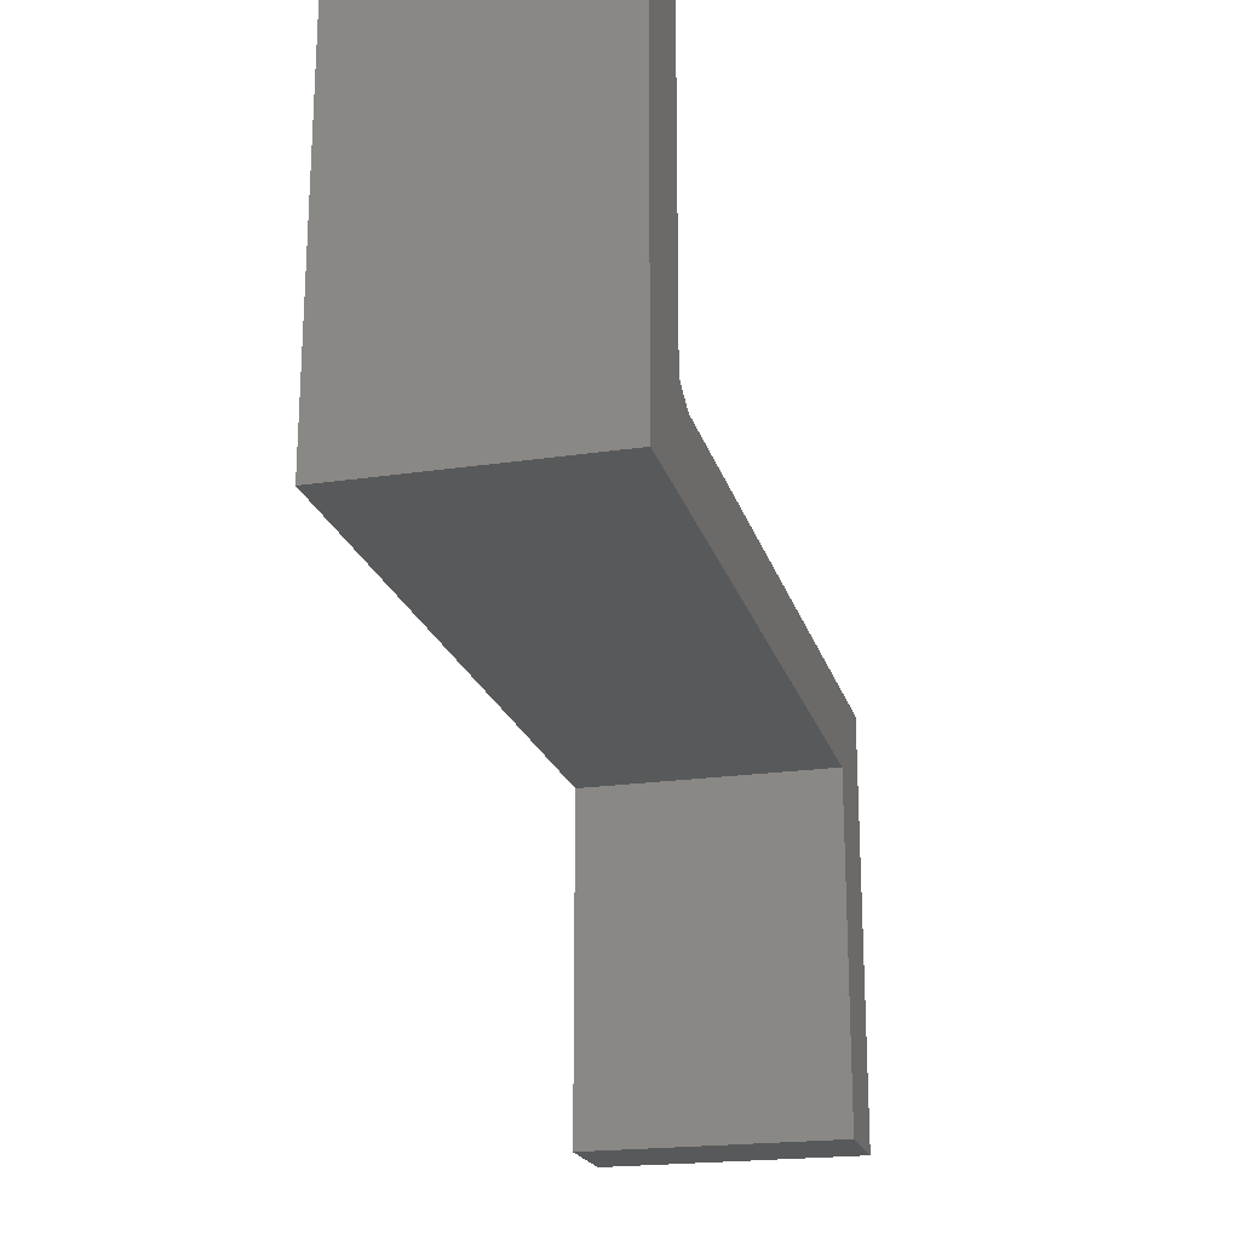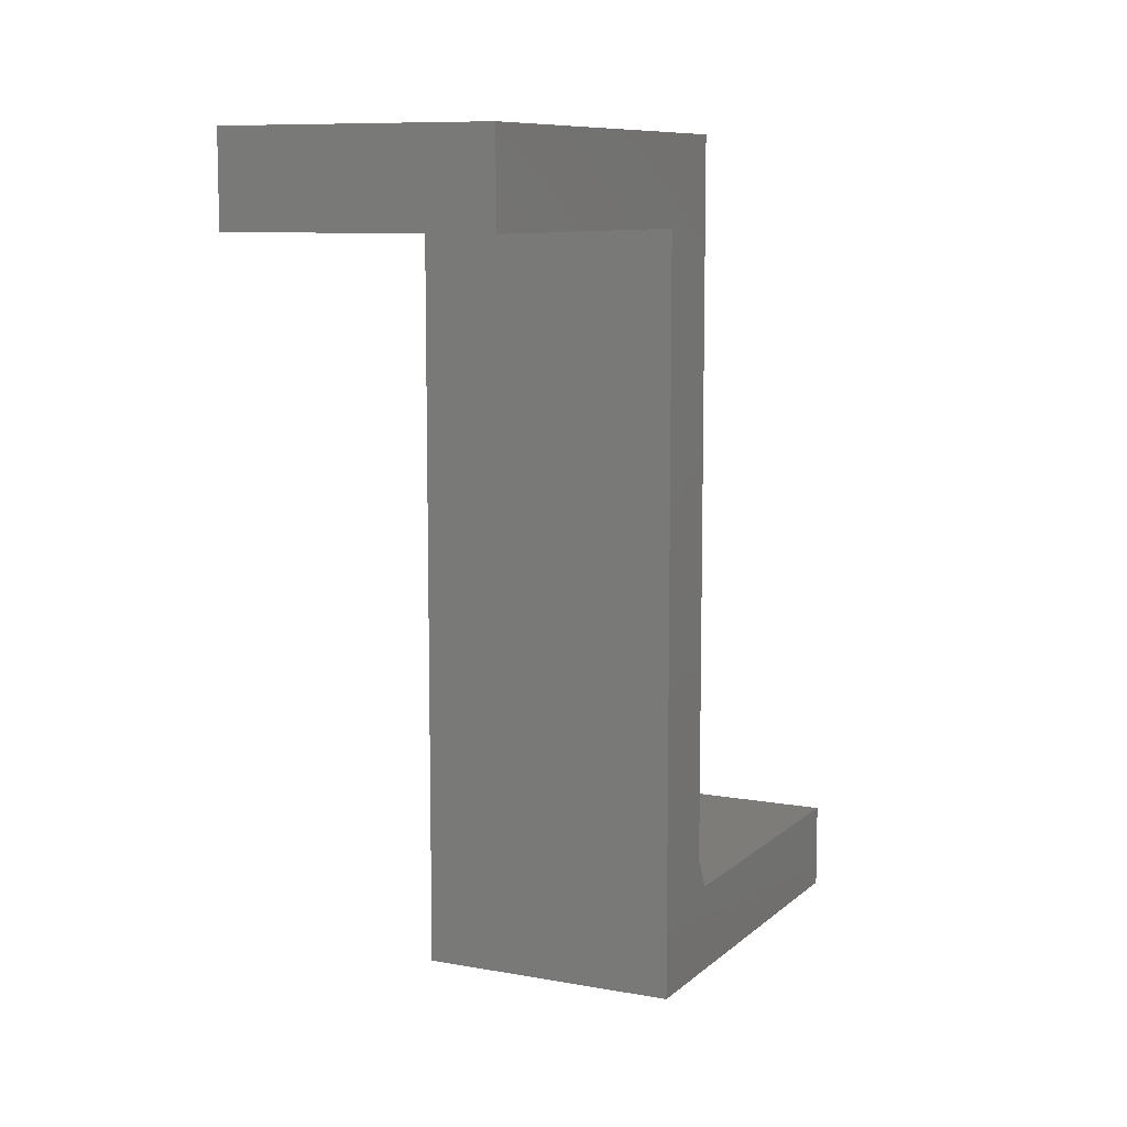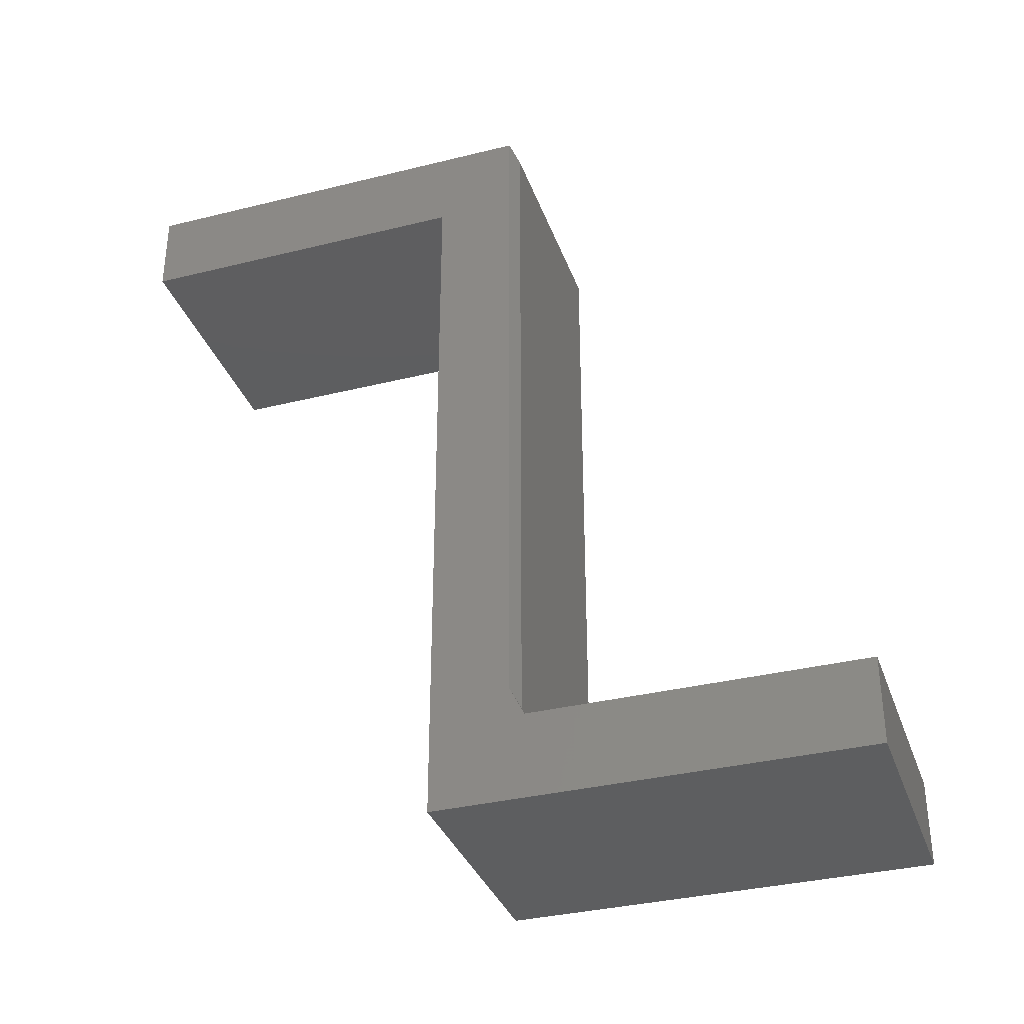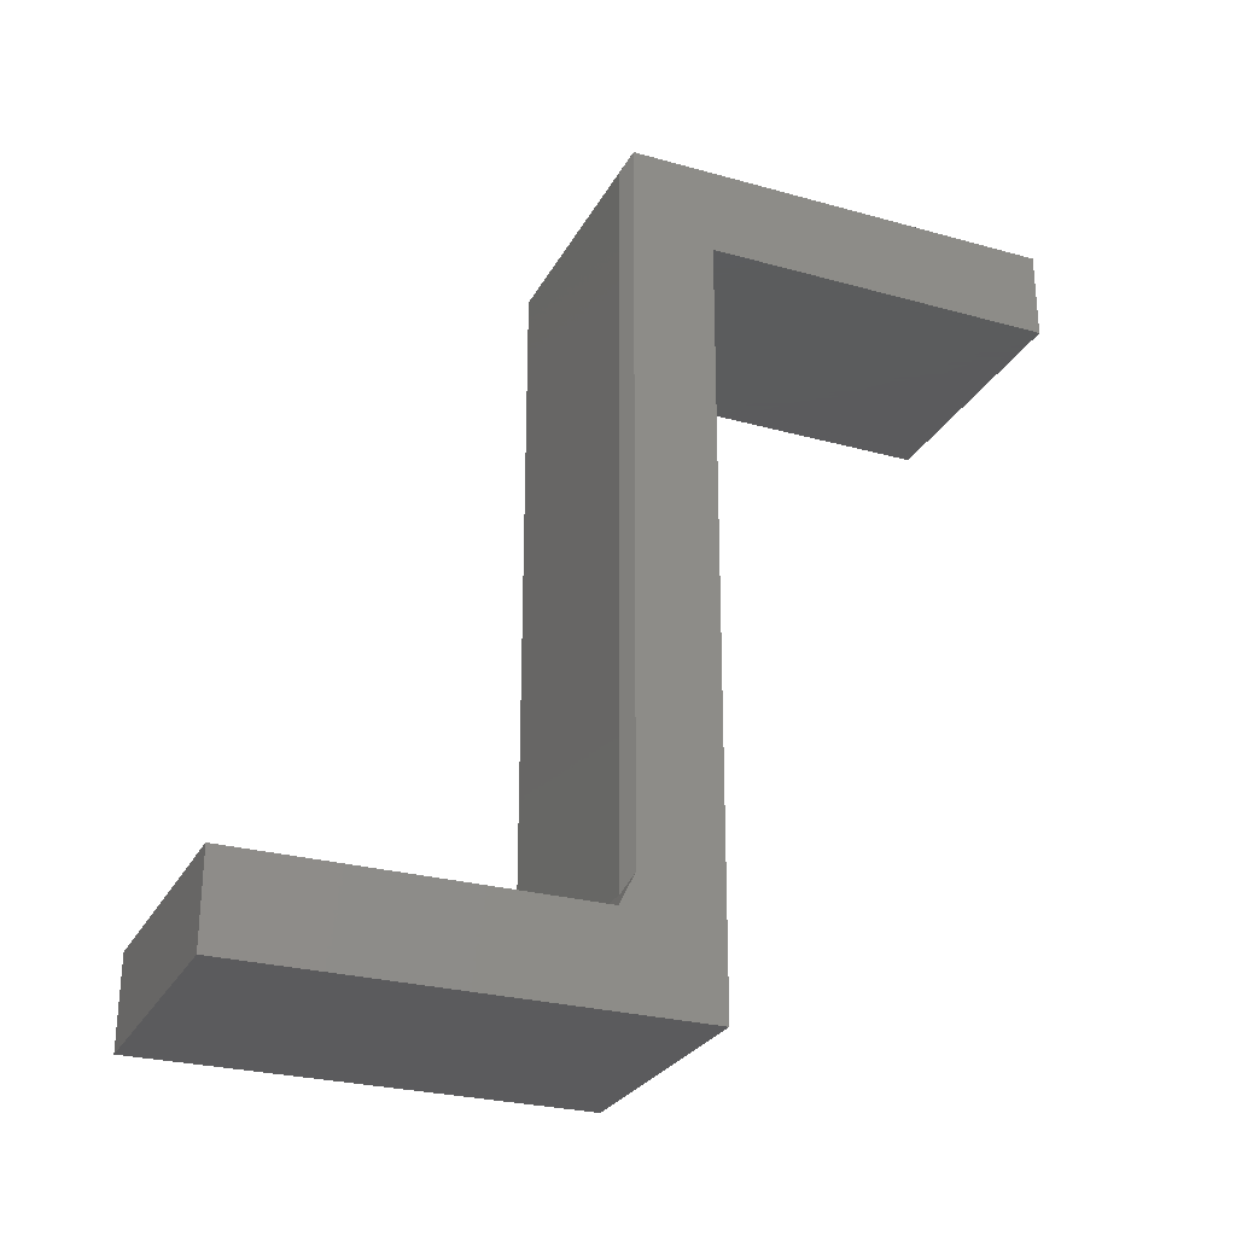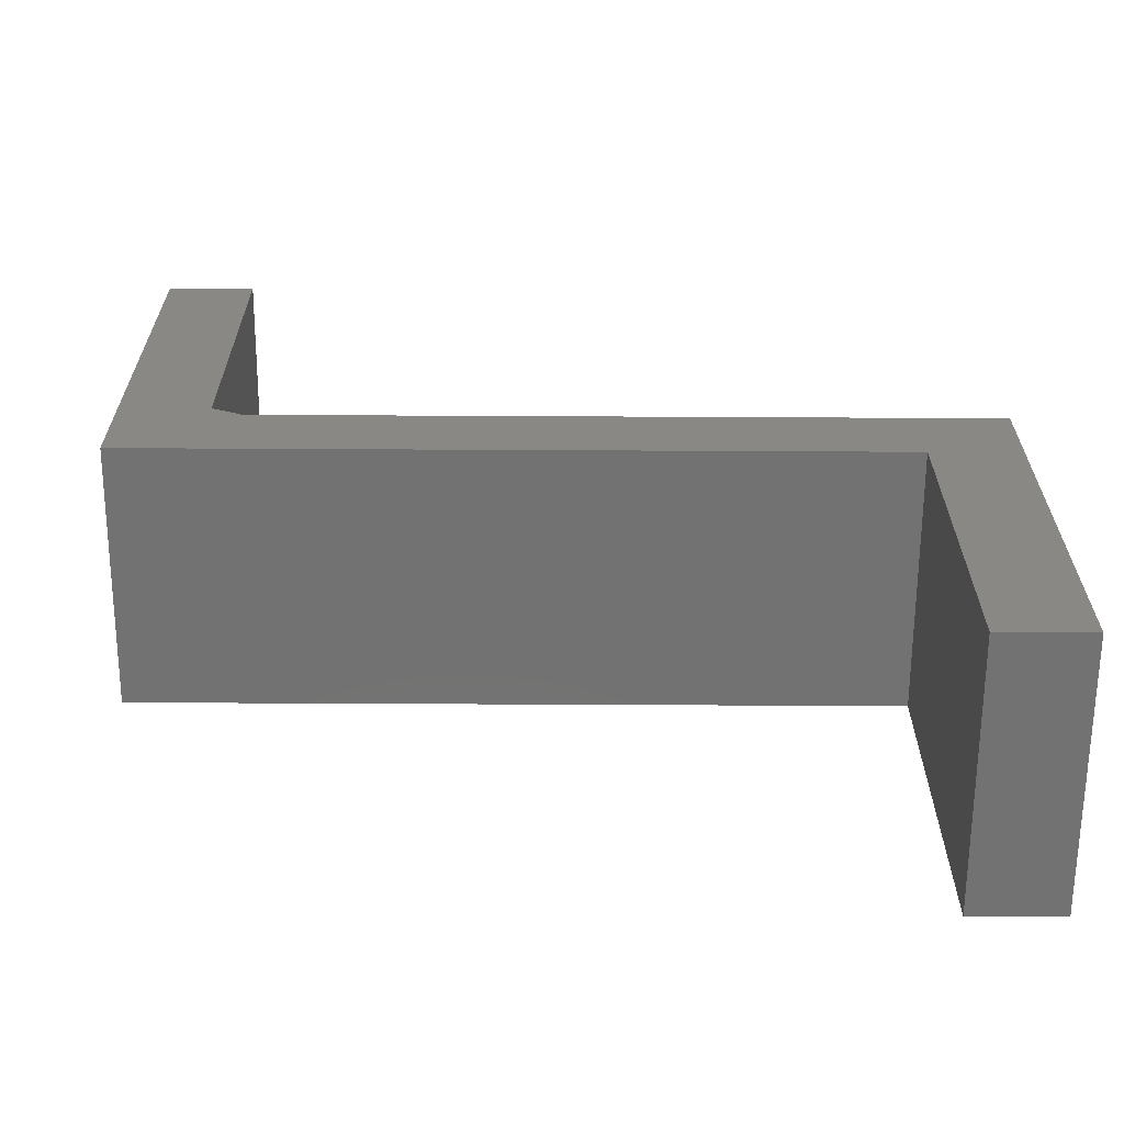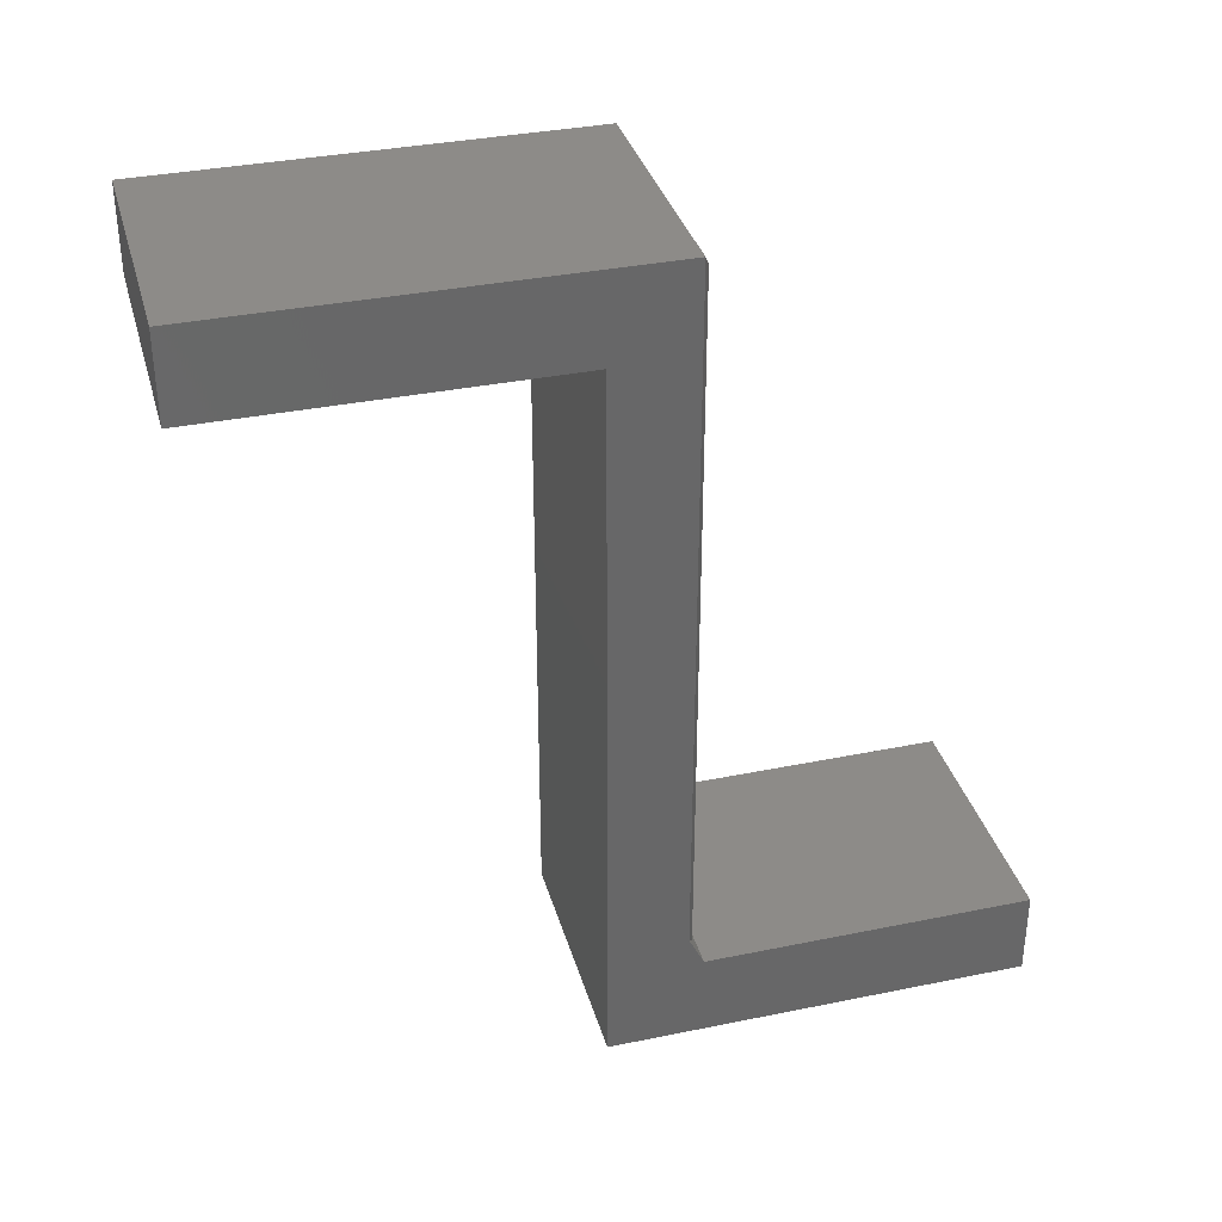
<metadata>
{"format":"stl","ext":"stl","renderer":"f3d","projection":"perspective","resolution":1024,"background":"white","views":[{"elev":-21.1,"azim":14.7,"up":"+Z"},{"elev":9.1,"azim":-154.0,"up":"+Y"},{"elev":-34.6,"azim":-71.6,"up":"+Y"},{"elev":-27.2,"azim":66.8,"up":"+Y"},{"elev":-64.1,"azim":89.7,"up":"+Z"},{"elev":34.9,"azim":-105.3,"up":"+Y"}]}
</metadata>
<code>
# stl→obj: 22 verts, 40 faces
v 0.25 0.3203 -0.3096
v 0.01562 0.3203 -0.3096
v 0.25 -0.4034 -0.3096
v 0.01562 -0.4034 -0.3096
v -4.497e-18 -0.3877 -0.3174
v 0 -0.5078 -0.3984
v -5.364e-18 -0.419 -0.3018
v -2.416e-17 -0.5078 0.03676
v -2.416e-17 -0.419 0.03676
v -4.497e-18 0.3359 -0.3174
v 2.566e-33 0.2471 -0.3984
v 1.972e-17 0.3359 -0.7537
v 1.972e-17 0.2471 -0.7537
v 0.2656 -0.419 0.03676
v 0.2656 -0.5078 0.03676
v 0.2656 -0.419 -0.3018
v 0.2656 -0.5078 -0.3984
v 0.2656 -0.3877 -0.3174
v 0.2656 0.3359 -0.3174
v 0.2656 0.2471 -0.3984
v 0.2656 0.3359 -0.7537
v 0.2656 0.2471 -0.7537
f 1 2 3
f 3 2 4
f 5 6 7
f 7 6 8
f 7 8 9
f 5 10 6
f 6 10 11
f 10 12 11
f 11 12 13
f 14 15 16
f 16 15 17
f 16 17 18
f 18 17 19
f 19 17 20
f 19 20 21
f 21 20 22
f 21 12 19
f 19 12 10
f 3 16 18
f 16 3 7
f 7 3 4
f 7 4 5
f 15 8 17
f 17 8 6
f 18 19 3
f 3 19 1
f 19 10 1
f 1 10 2
f 5 4 10
f 10 4 2
f 16 7 14
f 14 7 9
f 9 8 14
f 14 8 15
f 13 12 22
f 22 12 21
f 20 11 22
f 22 11 13
f 17 6 20
f 20 6 11

</code>
